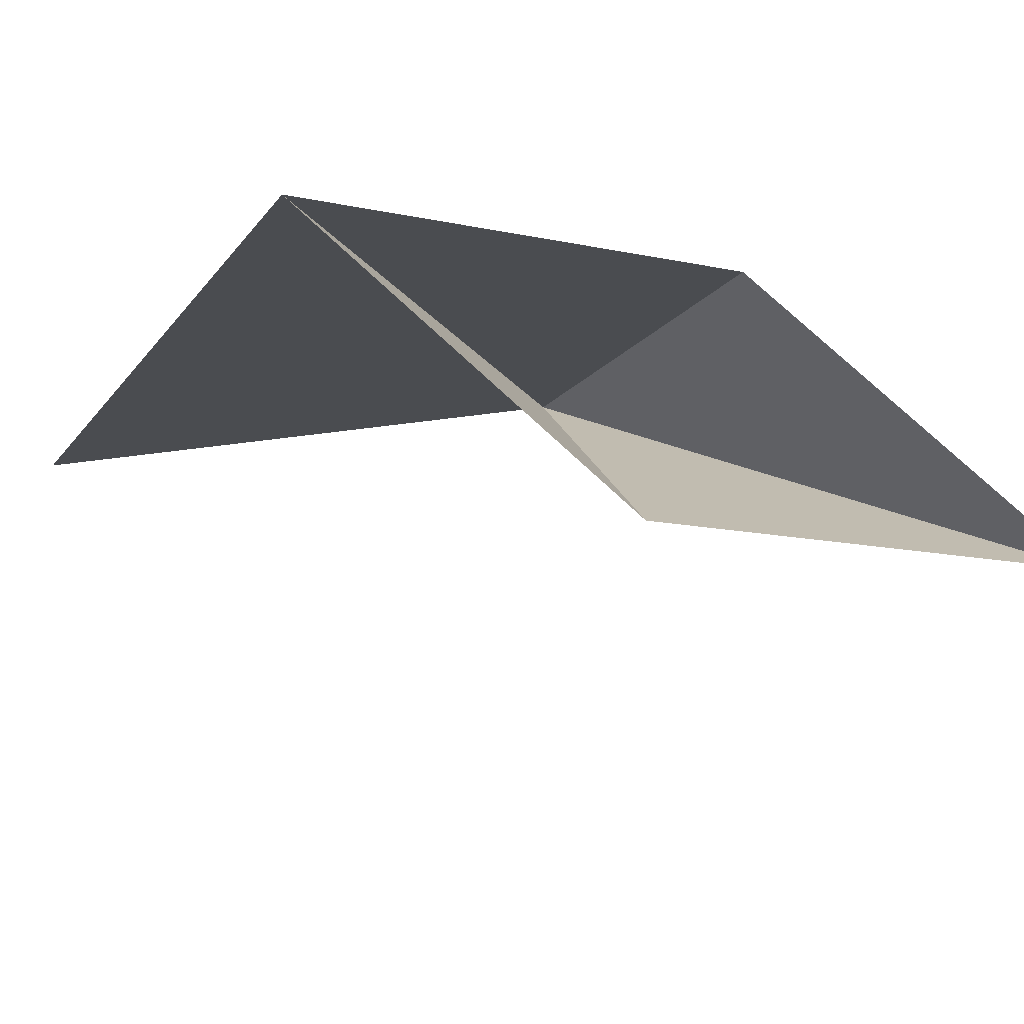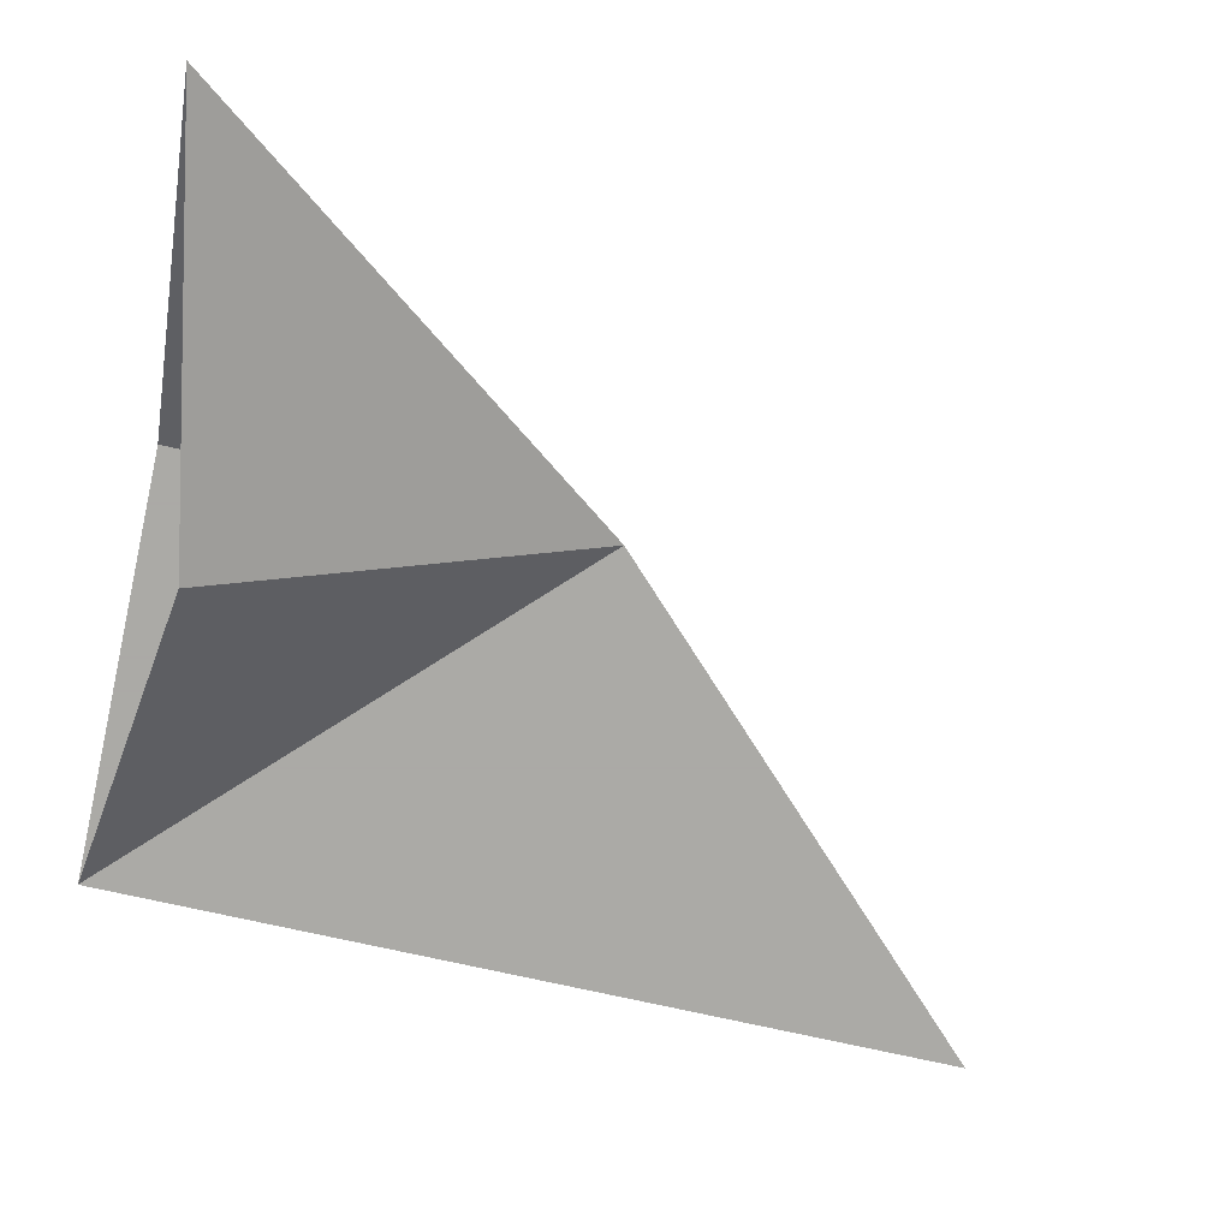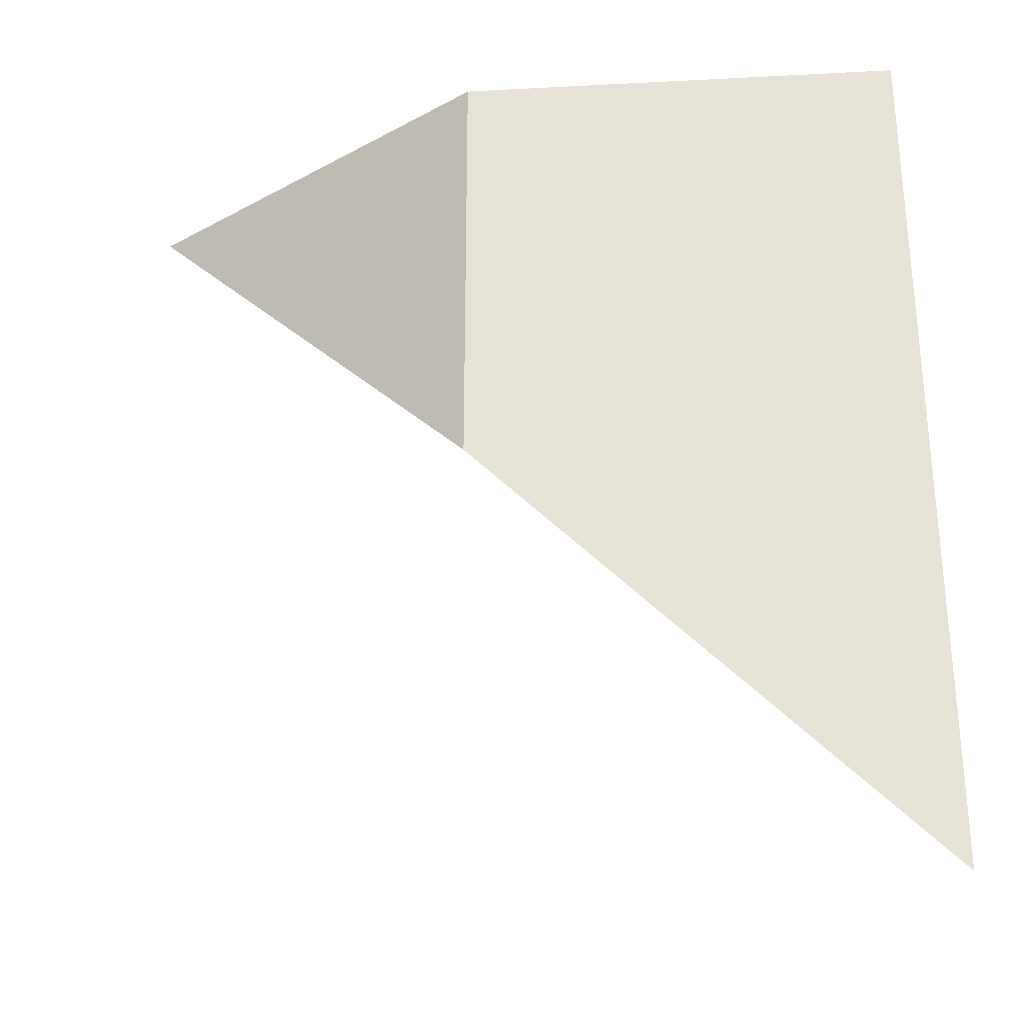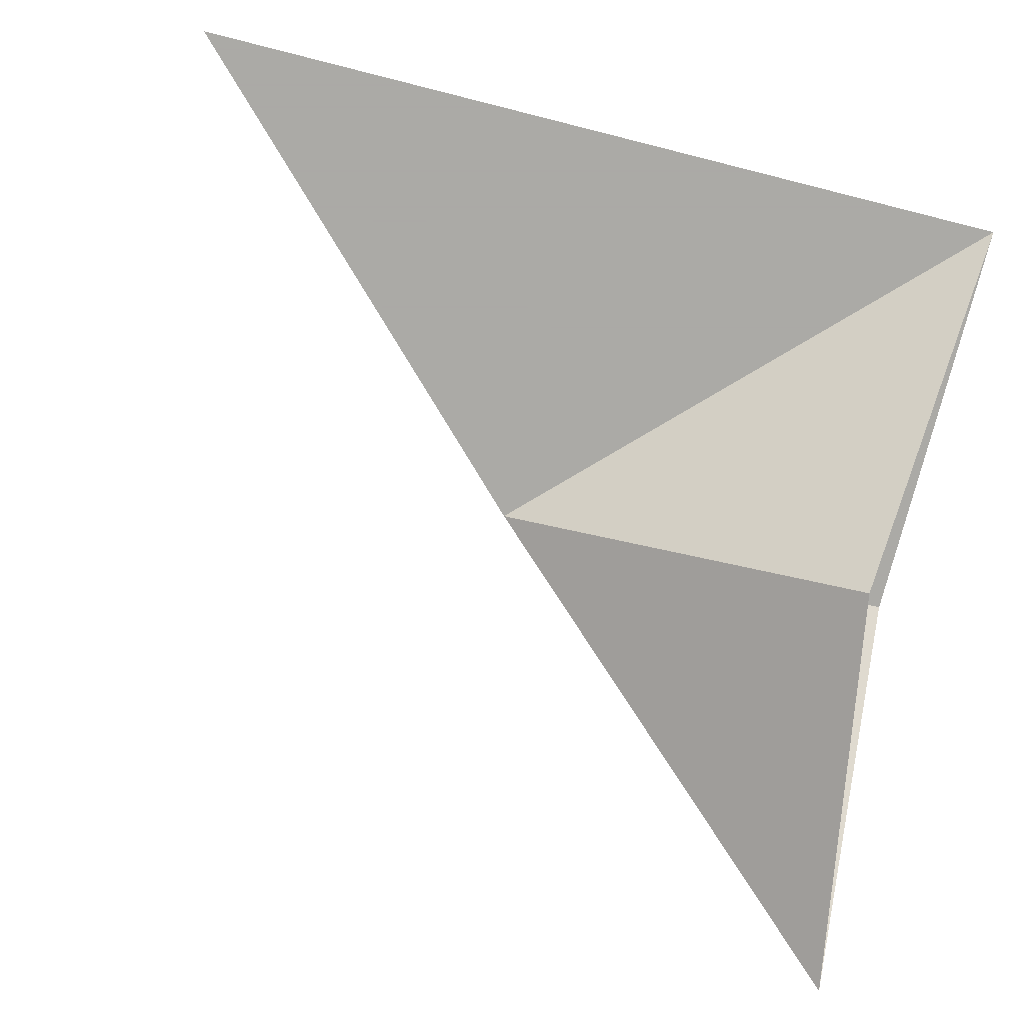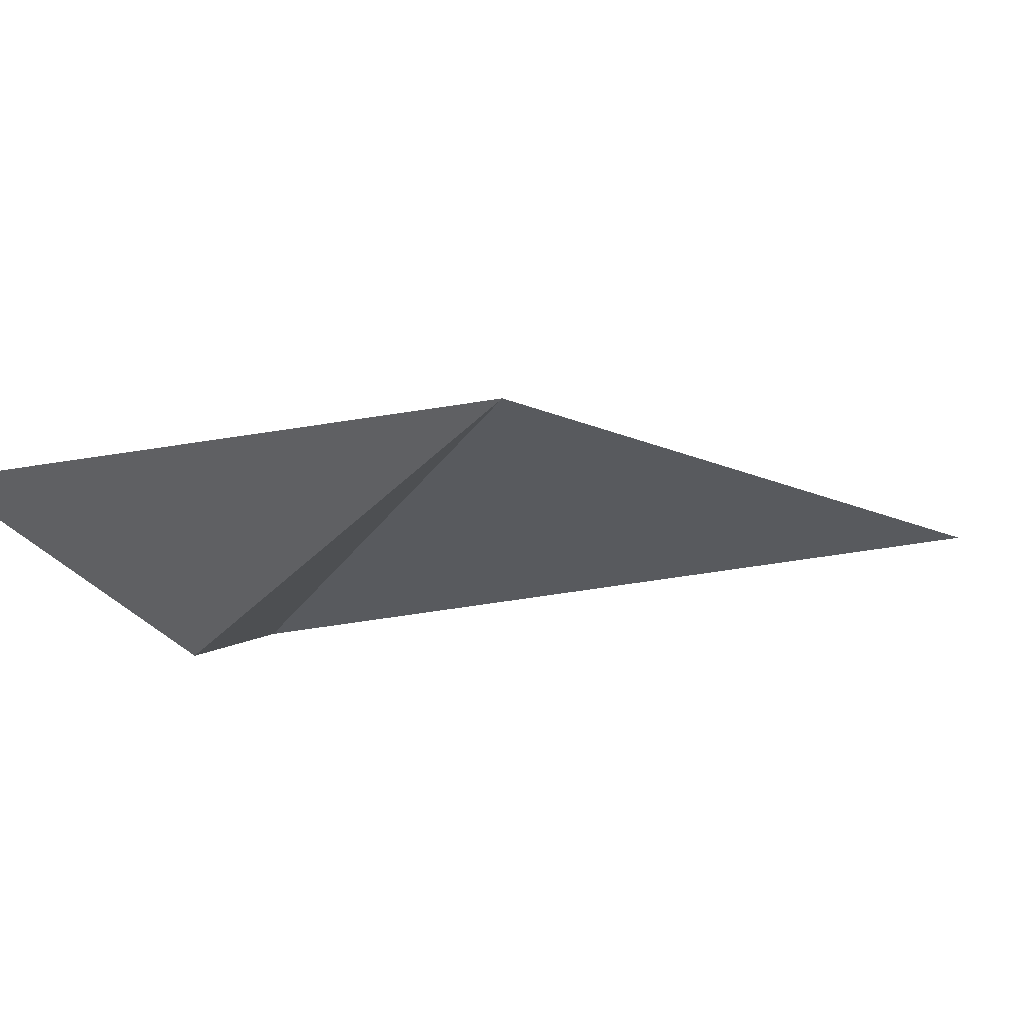
<metadata>
{"format":"obj","ext":"obj","renderer":"f3d","projection":"perspective","resolution":1024,"background":"white","views":[{"elev":-15.1,"azim":156.3,"up":"+Z"},{"elev":-75.7,"azim":-102.5,"up":"+Z"},{"elev":-30.0,"azim":4.4,"up":"+Y"},{"elev":-75.7,"azim":75.9,"up":"+Z"},{"elev":-31.0,"azim":-73.7,"up":"+Z"}]}
</metadata>
<code>
v 2 -2 7.65e-32
v 0 6.661e-16 2.719e-32
v -4.441e-16 2 1.732e-16
v 2 2 3.464e-16
v -4.854e-16 2 3.093e-16
v 0 6.661e-16 2.719e-32
v -1.663 2 -1.111
v -1.663 2 -1.111
v 2.174e-32 0 -1.326e-31
v 0.3109 1.689 -1.025
v 0.3109 1.689 -1.025
v 2.174e-32 0 -1.326e-31
v 2 2 8.882e-16
v 2 2 0
v 0 0 0
v 2 -2 0
f 1 2 3 4
f 5 6 7
f 8 9 10
f 11 12 13
f 14 15 16

</code>
